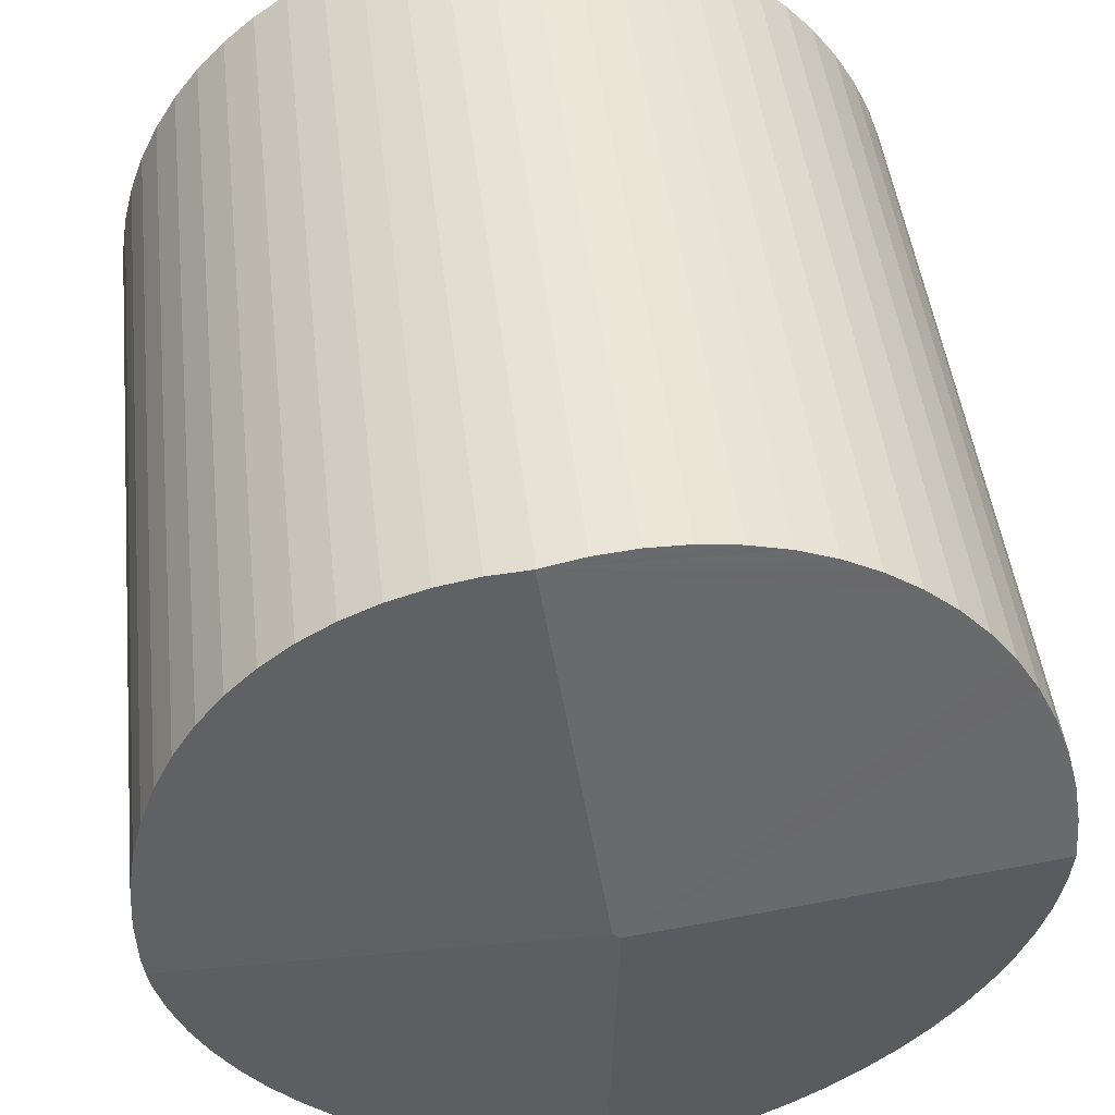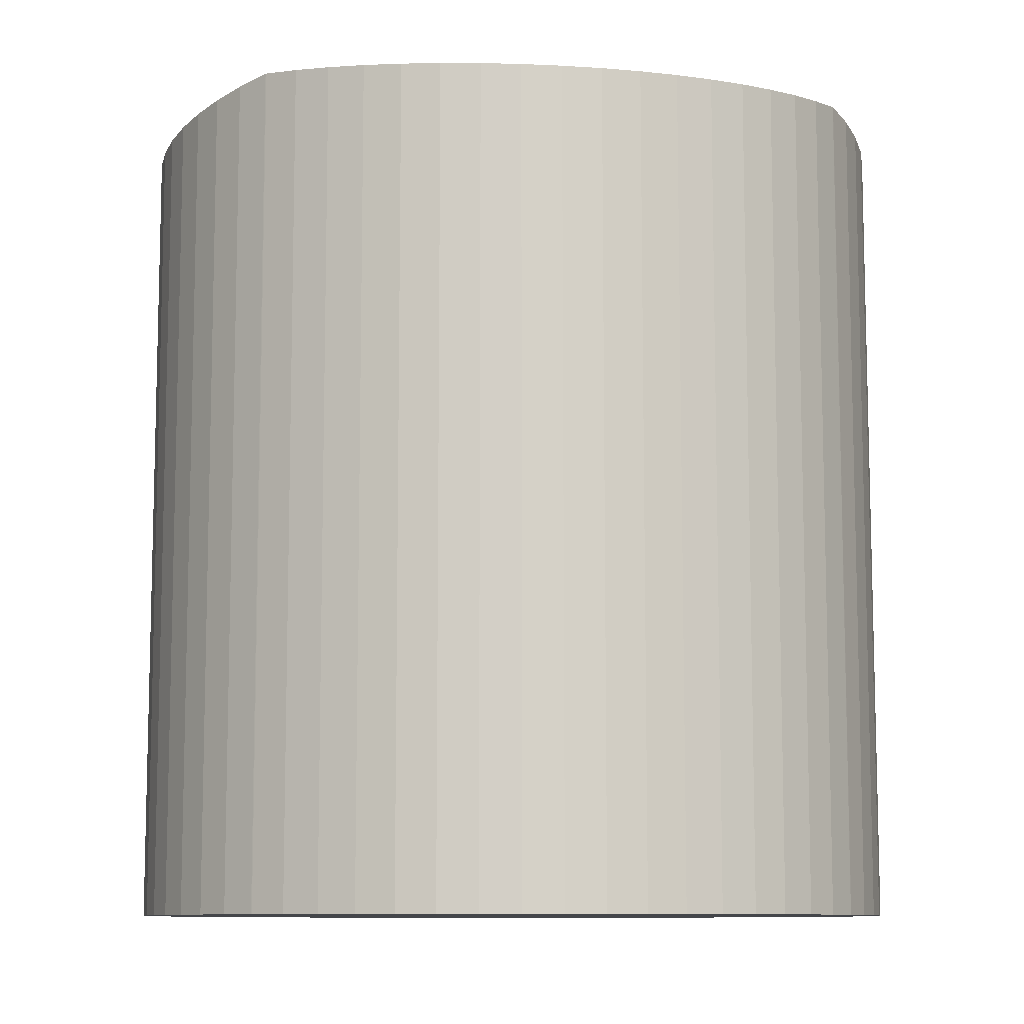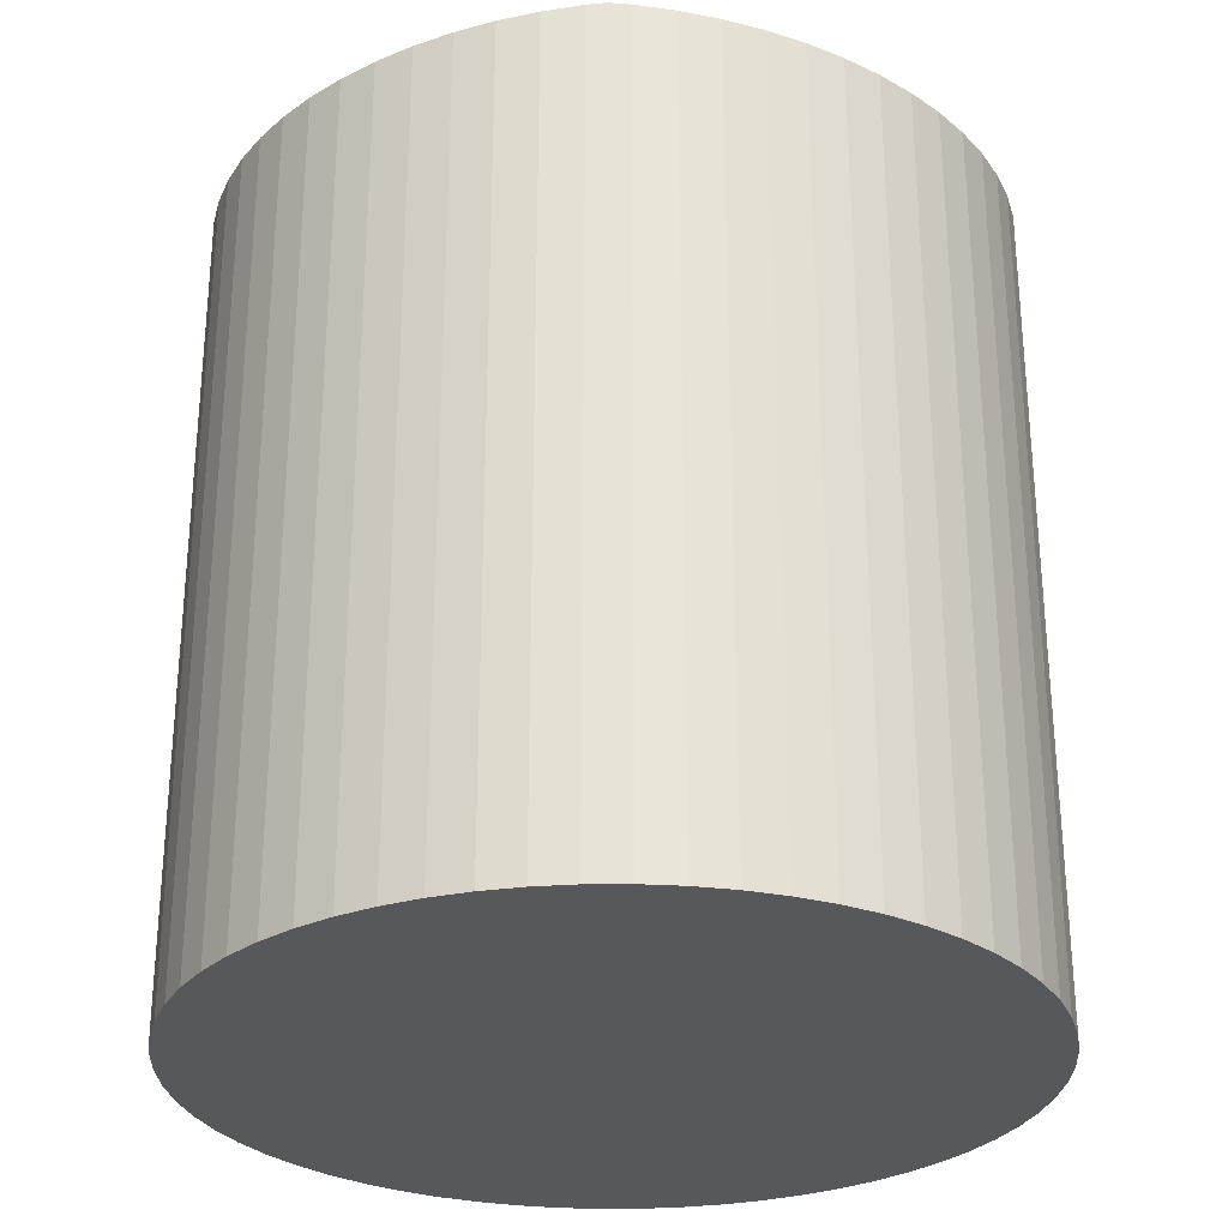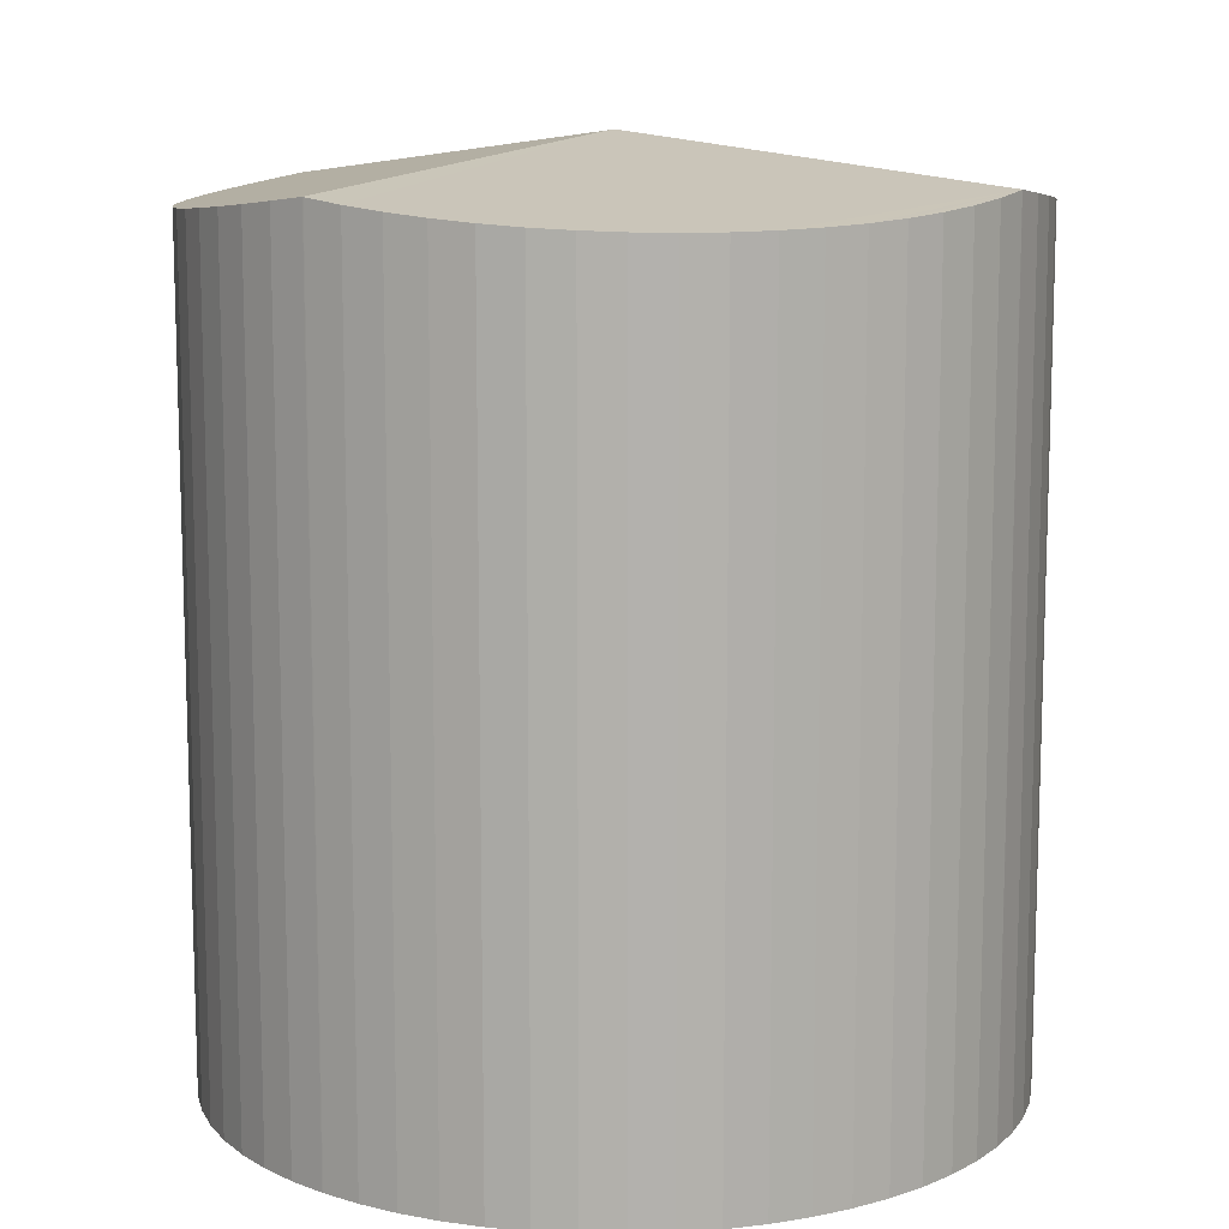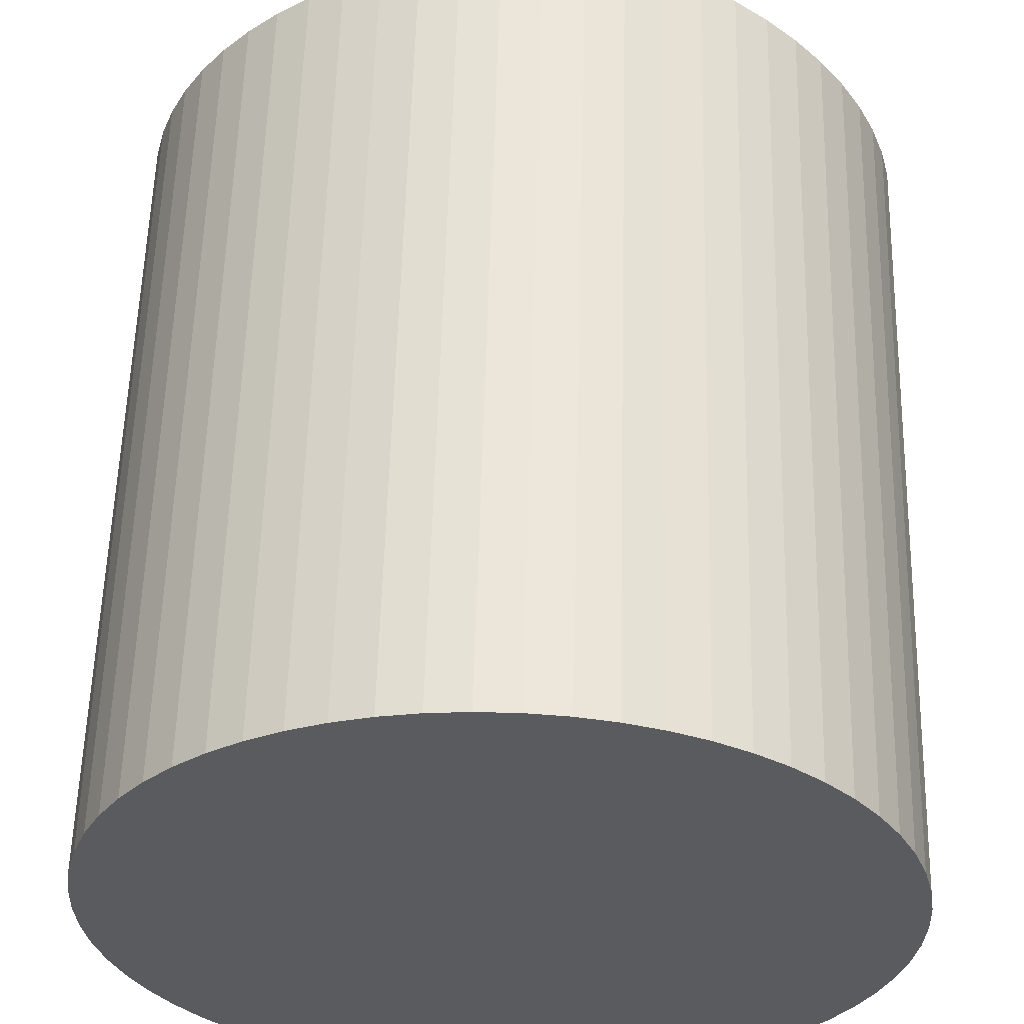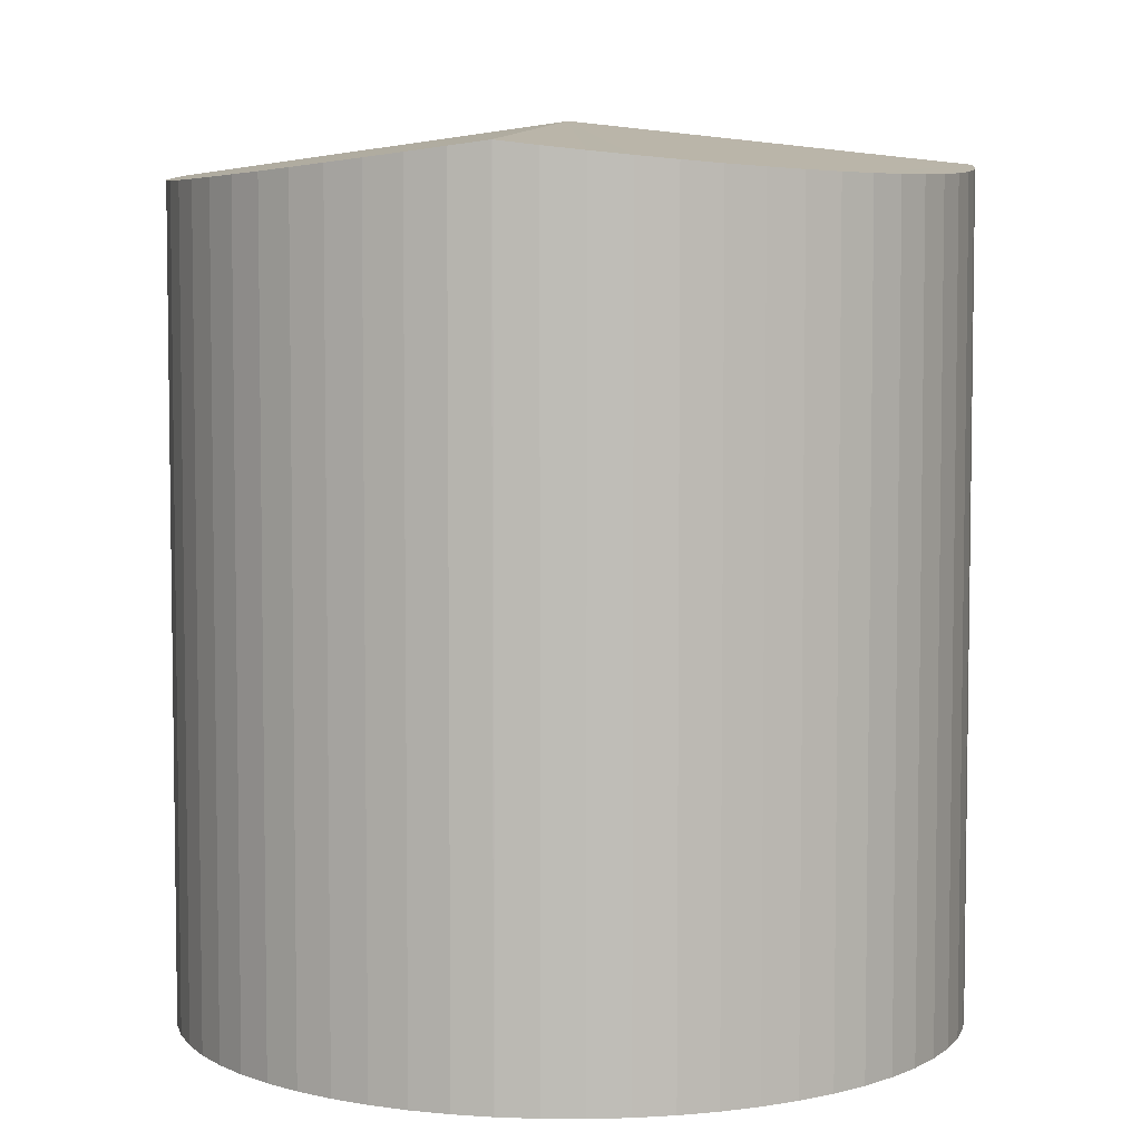
<metadata>
{"format":"obj","ext":"obj","renderer":"f3d","projection":"perspective","resolution":1024,"background":"white","views":[{"elev":44.8,"azim":173.7,"up":"+Z"},{"elev":-9.6,"azim":-50.7,"up":"+Y"},{"elev":-28.7,"azim":99.4,"up":"+Y"},{"elev":11.2,"azim":-50.9,"up":"+Y"},{"elev":57.3,"azim":1.5,"up":"+Z"},{"elev":5.2,"azim":-80.4,"up":"+Y"}]}
</metadata>
<code>
v  0 12.17 0.017
v  5.638 12.79 -0.027
v  0 12.18 7.456e-16
v  0.028 12.1 0.593
v  0.115 12.04 1.162
v  0.26 11.99 1.72
v  0.46 11.94 2.261
v  0.714 11.9 2.778
v  1.018 11.88 3.268
v  1.371 11.86 3.723
v  1.768 11.85 4.141
v  5.741 12.79 0.061
v  6.568 12.18 5.639
v  2.206 11.85 4.517
v  2.679 11.86 4.846
v  3.183 11.88 5.126
v  3.713 11.9 5.353
v  4.263 11.94 5.526
v  4.827 11.99 5.642
v  5.401 12.04 5.7
v  5.977 12.1 5.7
v  6.551 12.17 5.642
v  7.115 12.11 5.526
v  7.665 12.04 5.353
v  8.195 11.99 5.126
v  8.699 11.94 4.846
v  11.31 12.07 -0.832
v  9.172 11.9 4.517
v  9.609 11.88 4.141
v  10.01 11.86 3.724
v  10.36 11.85 3.268
v  10.66 11.85 2.779
v  10.92 11.86 2.261
v  11.12 11.88 1.721
v  11.26 11.9 1.163
v  11.35 11.94 0.593
v  11.38 11.99 0.017
v  11.35 12.04 -0.559
v  11.26 12.04 -1.129
v  11.12 11.99 -1.687
v  10.92 11.94 -2.227
v  10.66 11.9 -2.745
v  10.36 11.88 -3.234
v  10.01 11.86 -3.69
v  9.61 11.85 -4.107
v  9.172 11.85 -4.483
v  8.699 11.86 -4.812
v  8.195 11.88 -5.092
v  7.665 11.9 -5.319
v  7.115 11.94 -5.492
v  5.677 12.07 -5.666
v  6.551 11.99 -5.608
v  5.977 12.04 -5.666
v  5.401 12.04 -5.666
v  4.827 11.99 -5.608
v  4.263 11.94 -5.492
v  3.713 11.9 -5.319
v  3.183 11.88 -5.092
v  2.679 11.86 -4.812
v  2.206 11.85 -4.483
v  1.768 11.85 -4.107
v  1.371 11.86 -3.69
v  1.019 11.88 -3.234
v  0.714 11.9 -2.745
v  0.46 11.94 -2.227
v  0.26 11.99 -1.687
v  0.115 12.04 -1.129
v  0.028 12.11 -0.559
v  8.195 3.118e-16 -5.092
v  8.699 2.947e-16 -4.812
v  7.665 3.257e-16 -5.319
v  10.92 1.364e-16 -2.227
v  10.66 1.681e-16 -2.745
v  10.36 1.98e-16 -3.234
v  10.01 2.259e-16 -3.69
v  9.61 2.515e-16 -4.107
v  9.172 2.745e-16 -4.483
v  7.115 3.363e-16 -5.492
v  6.551 3.434e-16 -5.608
v  5.977 3.469e-16 -5.666
v  5.677 3.469e-16 -5.666
v  5.401 3.469e-16 -5.666
v  4.827 3.434e-16 -5.608
v  4.263 3.363e-16 -5.492
v  3.713 3.257e-16 -5.319
v  3.183 3.118e-16 -5.092
v  2.679 2.947e-16 -4.812
v  2.206 2.745e-16 -4.483
v  1.768 2.515e-16 -4.107
v  1.371 2.259e-16 -3.69
v  1.019 1.98e-16 -3.234
v  0.714 1.681e-16 -2.745
v  0.46 1.364e-16 -2.227
v  0.26 1.033e-16 -1.687
v  0.115 6.913e-17 -1.129
v  0.028 3.423e-17 -0.559
v  0 0 0
v  0 -1.041e-18 0.017
v  0.028 -3.631e-17 0.593
v  0.115 -7.115e-17 1.162
v  0.26 -1.053e-16 1.72
v  0.46 -1.384e-16 2.261
v  0.714 -1.701e-16 2.778
v  1.018 -2.001e-16 3.268
v  1.371 -2.28e-16 3.723
v  1.768 -2.536e-16 4.141
v  2.206 -2.766e-16 4.517
v  2.679 -2.967e-16 4.846
v  3.183 -3.139e-16 5.126
v  3.713 -3.278e-16 5.353
v  4.263 -3.384e-16 5.526
v  4.827 -3.455e-16 5.642
v  5.401 -3.49e-16 5.7
v  5.977 -3.49e-16 5.7
v  6.551 -3.455e-16 5.642
v  6.568 -3.453e-16 5.639
v  7.115 -3.384e-16 5.526
v  7.665 -3.278e-16 5.353
v  8.195 -3.139e-16 5.126
v  8.699 -2.967e-16 4.846
v  9.172 -2.766e-16 4.517
v  9.609 -2.536e-16 4.141
v  10.01 -2.28e-16 3.724
v  10.36 -2.001e-16 3.268
v  10.66 -1.702e-16 2.779
v  10.92 -1.384e-16 2.261
v  11.12 -1.054e-16 1.721
v  11.26 -7.121e-17 1.163
v  11.35 -3.631e-17 0.593
v  11.38 -1.041e-18 0.017
v  11.35 3.423e-17 -0.559
v  11.26 6.913e-17 -1.129
v  11.31 5.095e-17 -0.832
v  11.12 1.033e-16 -1.687
g defaultobject
f 1 2 3
f 2 1 4
f 2 4 5
f 2 5 6
f 2 6 7
f 2 7 8
f 2 8 9
f 2 9 10
f 2 10 11
f 2 11 12
f 12 11 13
f 13 11 14
f 13 14 15
f 13 15 16
f 13 16 17
f 13 17 18
f 13 18 19
f 13 19 20
f 13 20 21
f 13 21 22
f 23 12 13
f 12 23 24
f 12 24 25
f 12 25 26
f 12 26 27
f 27 26 28
f 27 28 29
f 27 29 30
f 27 30 31
f 27 31 32
f 27 32 33
f 27 33 34
f 27 34 35
f 27 35 36
f 27 36 37
f 27 37 38
f 39 12 27
f 12 39 40
f 12 40 41
f 12 41 42
f 12 42 43
f 12 43 44
f 12 44 45
f 12 45 46
f 12 46 47
f 12 47 48
f 12 48 49
f 12 49 50
f 12 50 2
f 2 50 51
f 51 50 52
f 51 52 53
f 54 2 51
f 2 54 55
f 2 55 56
f 2 56 57
f 2 57 3
f 3 57 58
f 3 58 59
f 3 59 60
f 3 60 61
f 3 61 62
f 3 62 63
f 3 63 64
f 3 64 65
f 3 65 66
f 3 66 67
f 3 67 68
f 47 69 48
f 69 47 70
f 48 71 49
f 71 48 69
f 72 42 41
f 42 72 73
f 73 43 42
f 43 73 74
f 74 44 43
f 44 74 75
f 75 45 44
f 45 75 76
f 46 70 47
f 70 46 77
f 76 46 45
f 46 76 77
f 49 78 50
f 78 49 71
f 50 79 52
f 79 50 78
f 52 80 53
f 80 52 79
f 53 54 51
f 54 53 80
f 54 80 81
f 54 81 82
f 82 55 54
f 55 82 83
f 83 56 55
f 56 83 84
f 84 57 56
f 57 84 85
f 85 58 57
f 58 85 86
f 86 59 58
f 59 86 87
f 87 60 59
f 60 87 88
f 88 61 60
f 61 88 89
f 61 90 62
f 90 61 89
f 62 91 63
f 91 62 90
f 63 92 64
f 92 63 91
f 64 93 65
f 93 64 92
f 65 94 66
f 94 65 93
f 66 95 67
f 95 66 94
f 67 96 68
f 96 67 95
f 68 97 3
f 97 68 96
f 97 1 3
f 1 97 98
f 98 4 1
f 4 98 99
f 99 5 4
f 5 99 100
f 100 6 5
f 6 100 101
f 101 7 6
f 7 101 102
f 102 8 7
f 8 102 103
f 103 9 8
f 9 103 104
f 104 10 9
f 10 104 105
f 105 11 10
f 11 105 106
f 106 14 11
f 14 106 107
f 14 108 15
f 108 14 107
f 15 109 16
f 109 15 108
f 16 110 17
f 110 16 109
f 17 111 18
f 111 17 110
f 18 112 19
f 112 18 111
f 19 113 20
f 113 19 112
f 20 114 21
f 114 20 113
f 21 115 22
f 115 21 114
f 22 116 13
f 116 22 115
f 116 23 13
f 23 116 117
f 117 24 23
f 24 117 118
f 118 25 24
f 25 118 119
f 119 26 25
f 26 119 120
f 120 28 26
f 28 120 121
f 121 29 28
f 29 121 122
f 122 30 29
f 30 122 123
f 123 31 30
f 31 123 124
f 124 32 31
f 32 124 125
f 32 126 33
f 126 32 125
f 33 127 34
f 127 33 126
f 34 128 35
f 128 34 127
f 35 129 36
f 129 35 128
f 36 130 37
f 130 36 129
f 37 131 38
f 131 37 130
f 38 39 27
f 39 38 131
f 39 131 132
f 132 131 133
f 132 40 39
f 40 132 134
f 134 41 40
f 41 134 72
f 76 70 77
f 70 76 75
f 70 75 74
f 70 74 69
f 69 74 71
f 71 74 73
f 71 73 72
f 71 72 78
f 78 72 79
f 79 72 134
f 79 134 80
f 80 134 132
f 80 132 133
f 80 133 81
f 81 133 82
f 82 133 131
f 82 131 83
f 83 131 130
f 83 130 84
f 84 130 129
f 84 129 85
f 85 129 128
f 85 128 86
f 86 128 127
f 86 127 87
f 87 127 126
f 87 126 88
f 88 126 125
f 88 125 89
f 89 125 124
f 89 124 90
f 90 124 123
f 90 123 91
f 91 123 122
f 91 122 92
f 92 122 121
f 92 121 93
f 93 121 120
f 93 120 94
f 94 120 119
f 94 119 95
f 95 119 118
f 95 118 96
f 96 118 117
f 96 117 97
f 97 117 116
f 97 116 98
f 98 116 115
f 98 115 99
f 99 115 114
f 99 114 100
f 100 114 113
f 100 113 101
f 101 113 112
f 101 112 102
f 102 112 111
f 102 111 103
f 103 111 110
f 103 110 104
f 104 110 109
f 104 109 108
f 104 108 105
f 105 108 106
f 106 108 107

</code>
